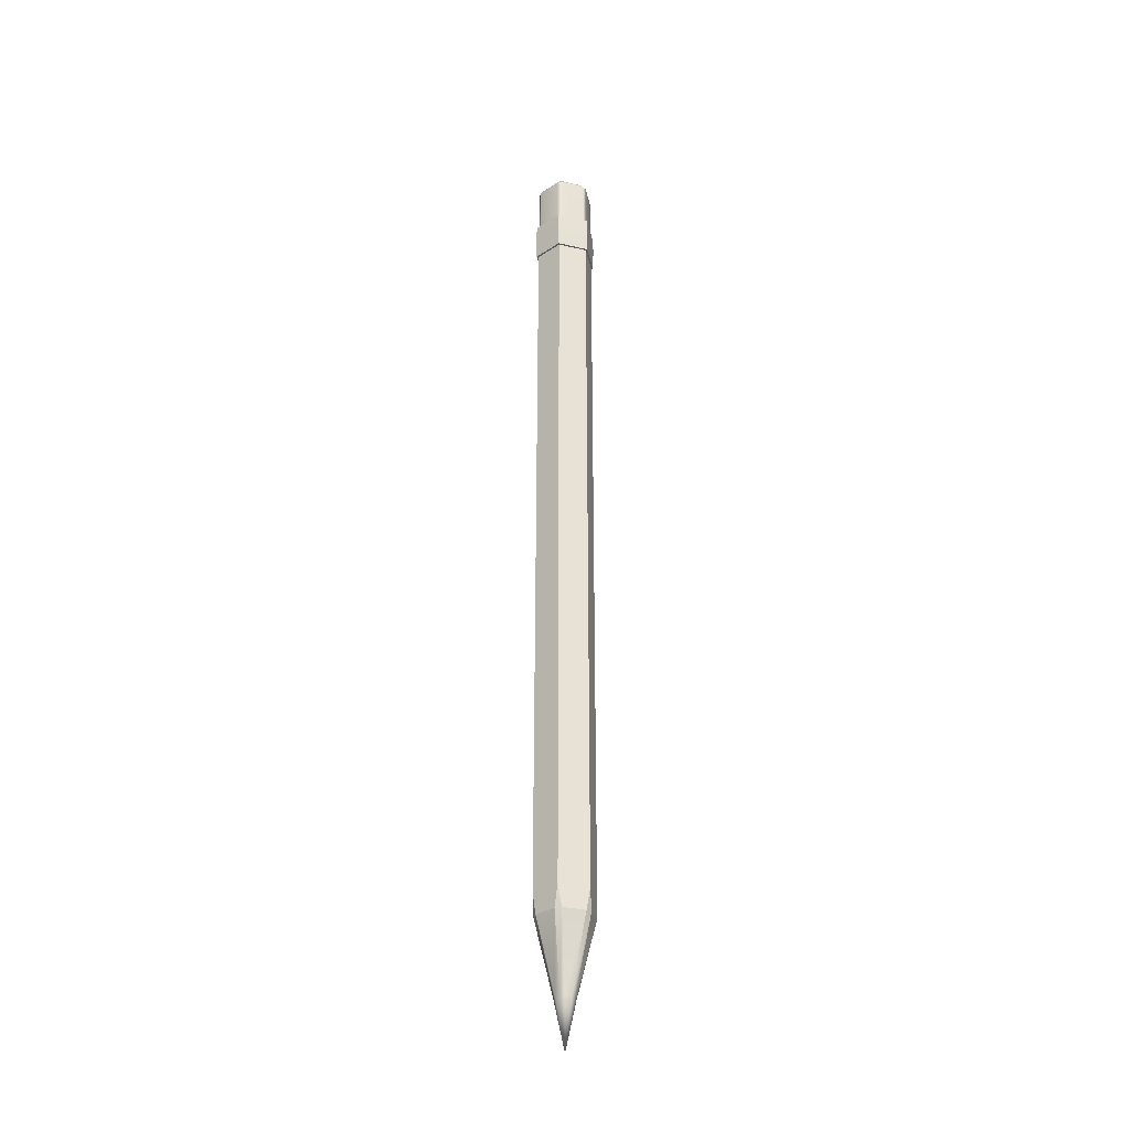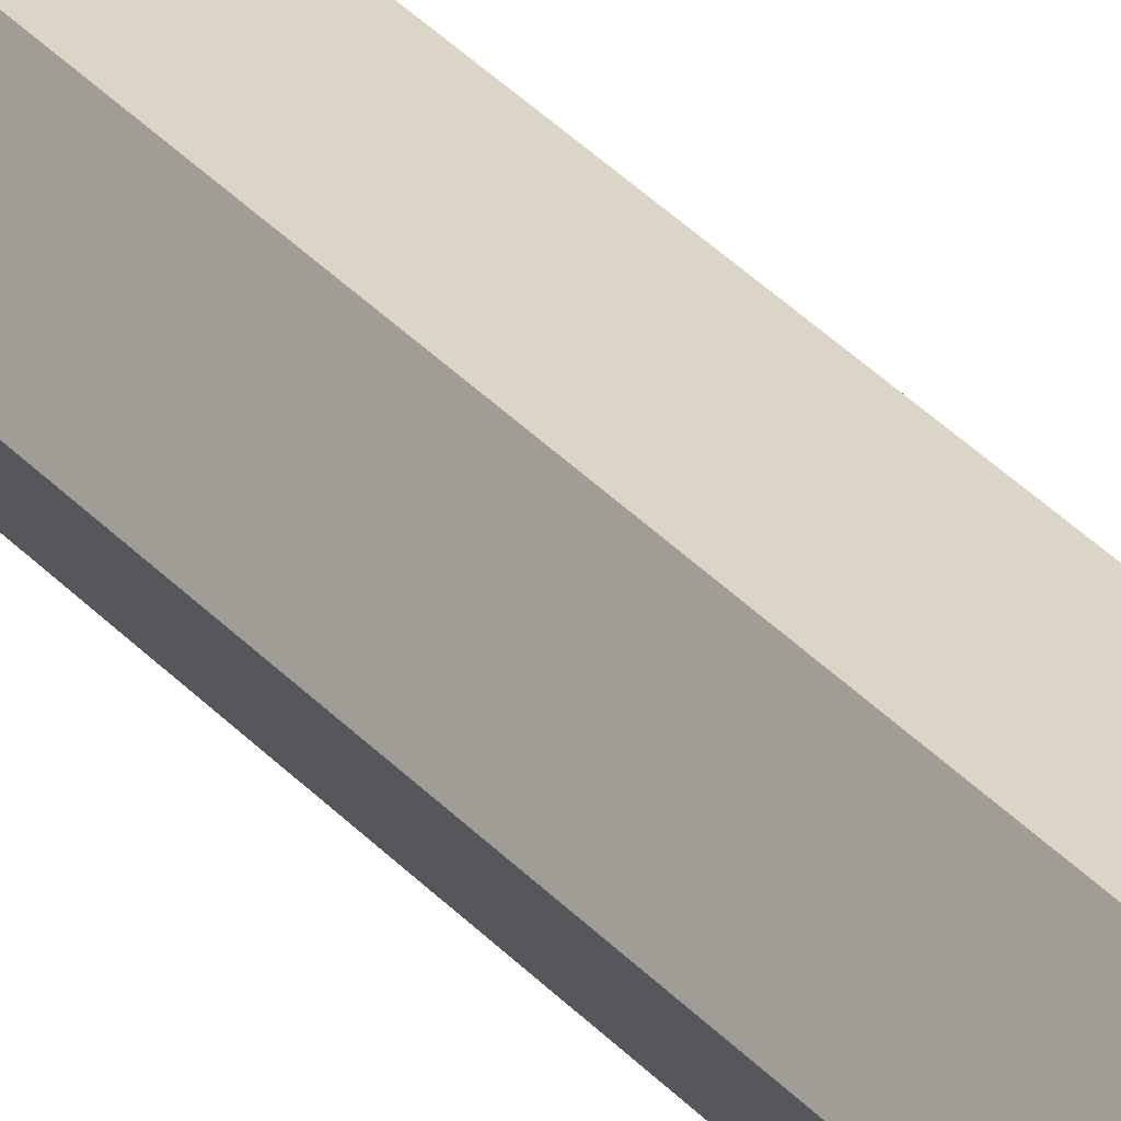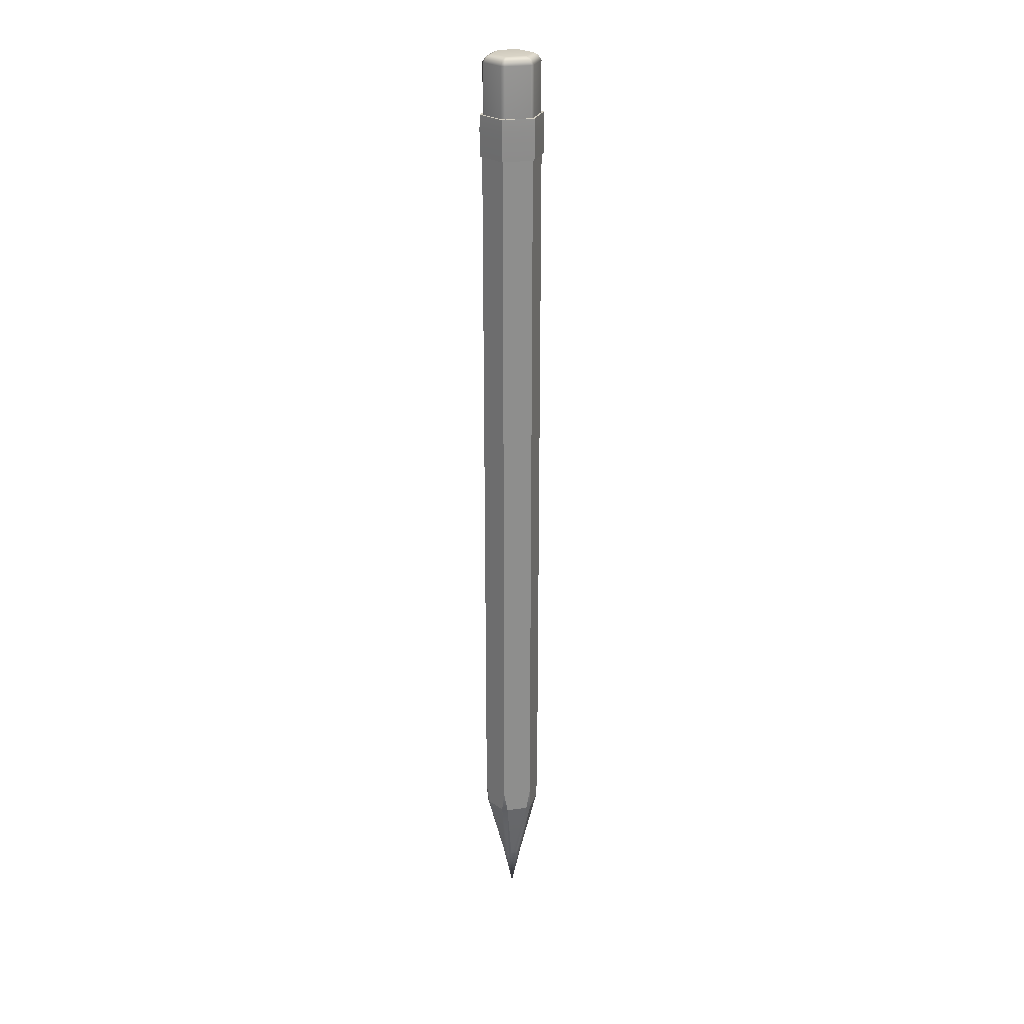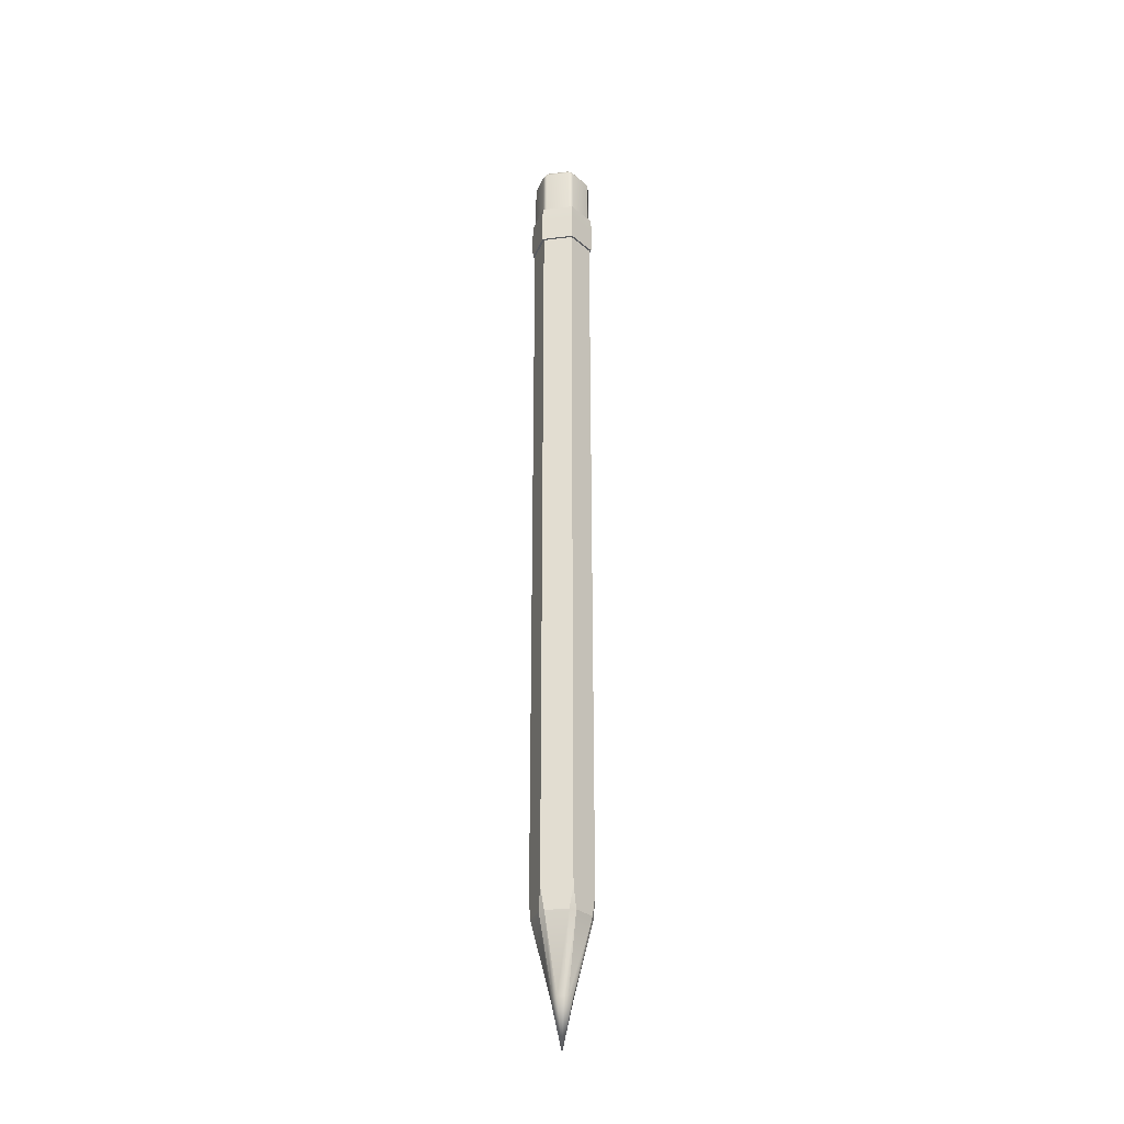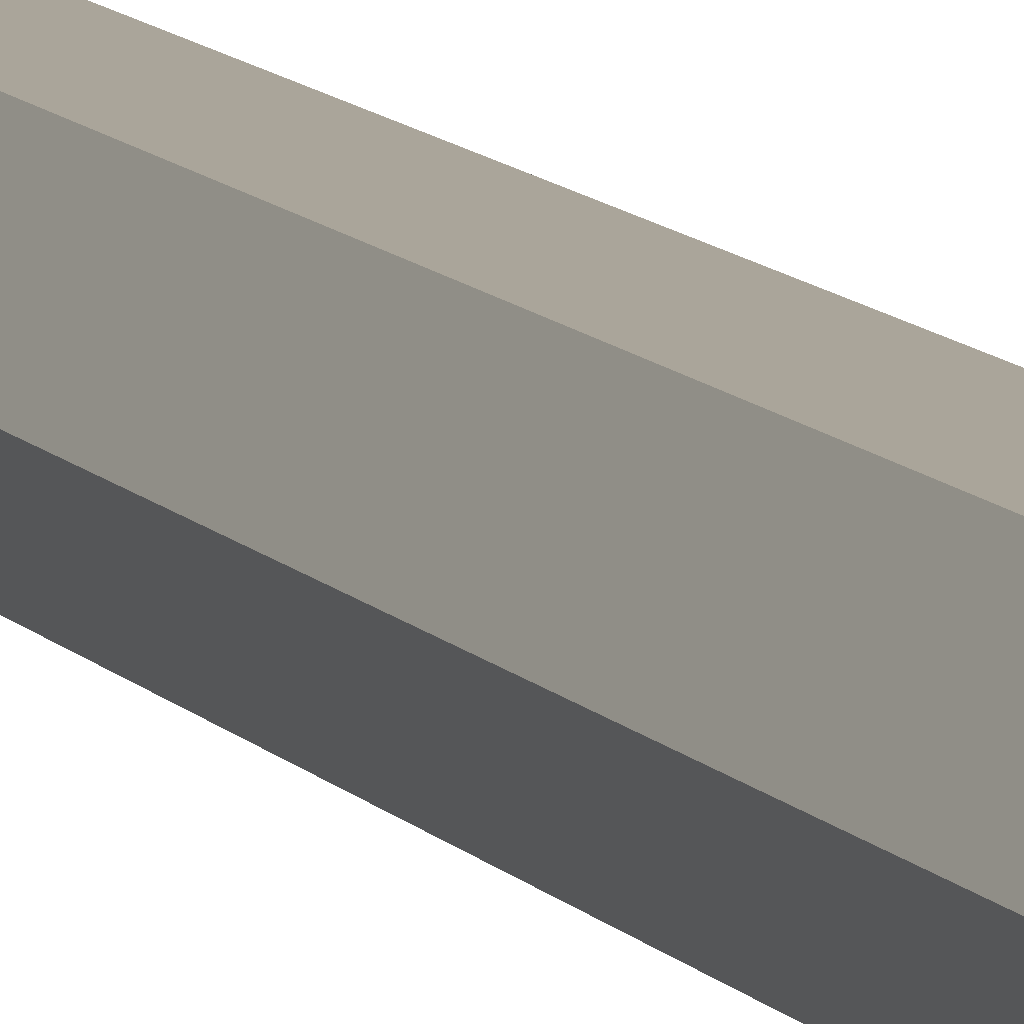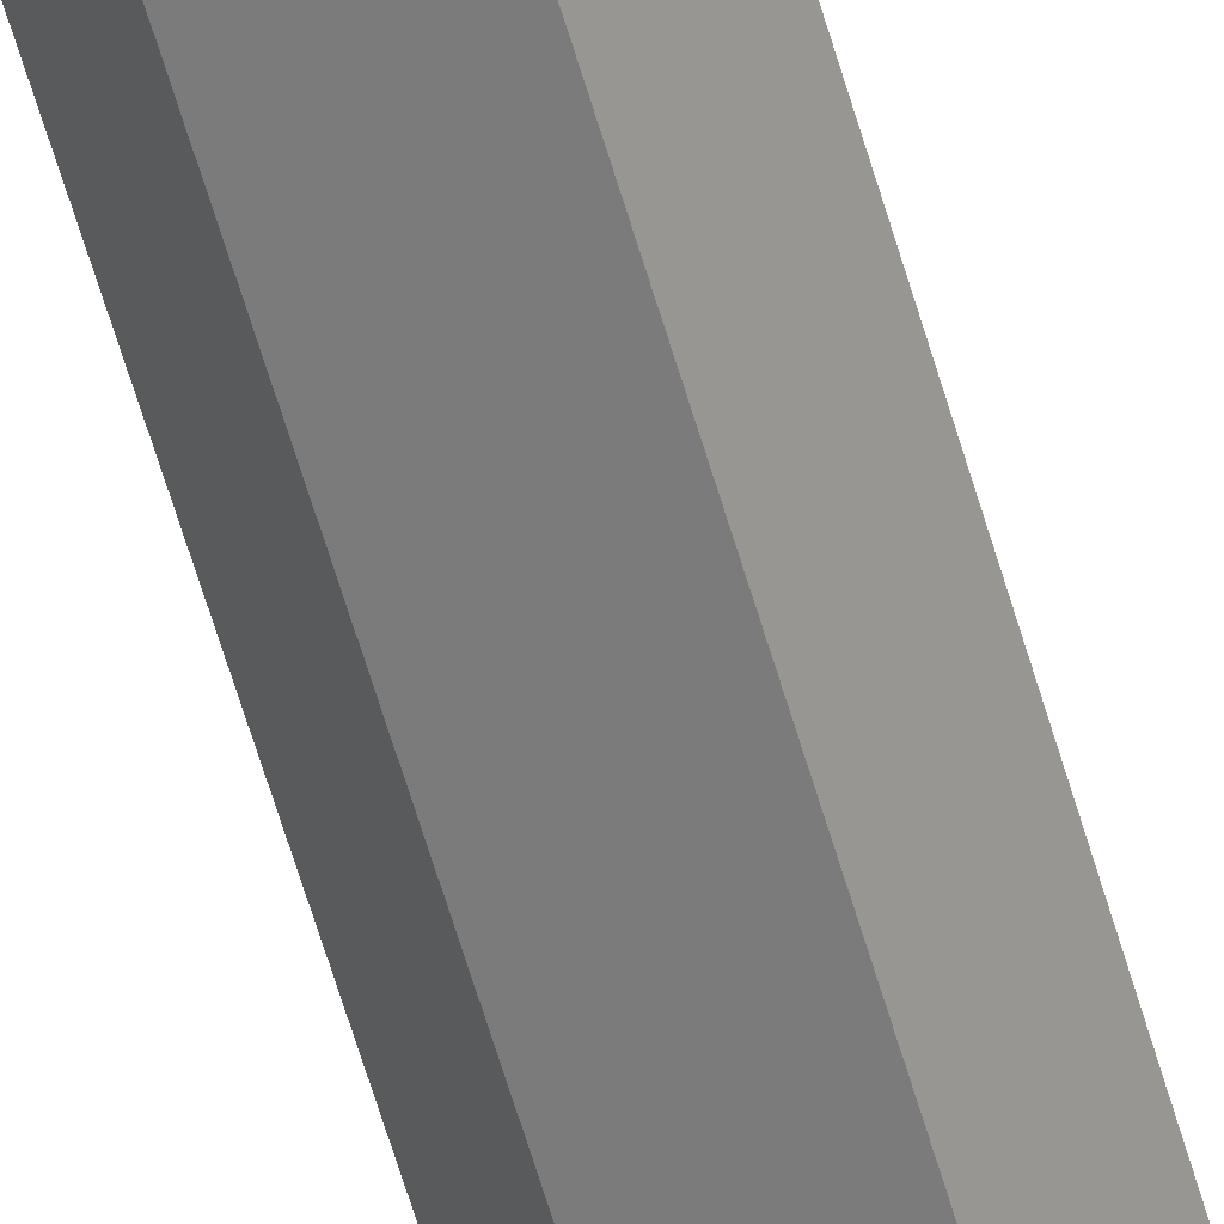
<metadata>
{"format":"obj","ext":"obj","renderer":"f3d","projection":"perspective","resolution":1024,"background":"white","views":[{"elev":-32.5,"azim":162.1,"up":"+Z"},{"elev":29.0,"azim":148.9,"up":"+Y"},{"elev":25.4,"azim":-12.8,"up":"+Z"},{"elev":-30.7,"azim":70.2,"up":"+Z"},{"elev":7.6,"azim":-16.4,"up":"+Y"},{"elev":-58.4,"azim":15.7,"up":"+Y"}]}
</metadata>
<code>
g Pencil1
v 0.2594 0.4493 -5.994
v -0.2594 0.4493 6.74
v -0.2594 0.4493 -5.994
v 0.2594 0.4493 -5.994
v 0.2594 0.4493 6.74
v -0.2594 0.4493 6.74
v -0.2594 0.4493 6.74
v -0.5188 -3.815e-06 6.74
v -0.5188 3.815e-06 -5.994
v -0.5188 3.815e-06 -5.994
v -0.4861 0.05658 -6.376
v -0.2594 0.4493 6.74
v -0.5188 -3.815e-06 6.74
v -0.2594 -0.4493 6.74
v -0.2594 -0.4493 -5.994
v -0.2594 -0.4493 -5.994
v 0.2594 -0.4493 6.74
v 0.2594 -0.4493 -5.994
v -0.2594 -0.4493 -5.994
v -0.2594 -0.4493 6.74
v 0.2594 -0.4493 6.74
v 0.2594 -0.4493 -5.994
v 0.2594 -0.4493 6.74
v 0.5188 -3.815e-06 6.74
v 0.5188 -3.815e-06 6.74
v 0.5188 3.815e-06 -5.994
v 0.4861 -0.05655 -6.376
v -0.4394 -0.03102 8.407
v -0.4394 0.03101 8.407
v -0.3441 -3.815e-06 8.451
v 0.4394 0.03101 8.407
v 0.4394 -0.03102 8.407
v 0.3441 -3.815e-06 8.451
v 0.2594 0.4493 -5.994
v 0.1941 0.4493 -6.376
v 0.292 0.3927 -6.376
v -0.2594 0.4493 -5.994
v -0.292 0.3927 -6.376
v -0.1941 0.4493 -6.376
v -0.5188 3.815e-06 -5.994
v -0.4861 -0.05655 -6.376
v -0.4861 0.05658 -6.376
v -0.2594 -0.4493 -5.994
v -0.1941 -0.4493 -6.376
v -0.292 -0.3927 -6.376
v 0.2594 -0.4493 -5.994
v 0.292 -0.3927 -6.376
v 0.1941 -0.4493 -6.376
v 0.5188 3.815e-06 -5.994
v 0.4861 0.05658 -6.376
v 0.4861 -0.05655 -6.376
v -0.2594 0.4493 -5.994
v -0.1941 0.4493 -6.376
v 0.1941 0.4493 -6.376
v 0.2594 0.4493 -5.994
v -0.4861 0.05658 -6.376
v -0.292 0.3927 -6.376
v -0.2594 0.4493 6.74
v -0.2594 0.4493 -5.994
v -0.2594 -0.4493 -5.994
v -0.292 -0.3927 -6.376
v -0.5188 -3.815e-06 6.74
v -0.4861 -0.05655 -6.376
v -0.5188 3.815e-06 -5.994
v 0.2594 -0.4493 -5.994
v 0.1941 -0.4493 -6.376
v -0.1941 -0.4493 -6.376
v -0.2594 -0.4493 -5.994
v 0.5188 -3.815e-06 6.74
v 0.292 -0.3927 -6.376
v 0.2594 -0.4493 -5.994
v 0.4861 -0.05655 -6.376
v 0.5188 3.815e-06 -5.994
v 0.5188 -3.815e-06 6.74
v 0.2594 0.4493 6.74
v 0.4861 0.05658 -6.376
v 0.2594 0.4493 6.74
v 0.292 0.3927 -6.376
v 0.4861 0.05658 -6.376
v 0.2594 0.4493 -5.994
v 0.2785 0.4823 6.74
v -0.2814 0.4875 7.201
v -0.2785 0.4823 6.74
v 0.2814 0.4875 7.201
v -0.2785 0.4823 7.451
v 0.2785 0.4823 7.451
v 0.557 -3.815e-06 6.74
v 0.2814 0.4875 7.201
v 0.2785 0.4823 6.74
v 0.5629 -3.815e-06 7.201
v 0.2785 0.4823 7.451
v 0.557 -3.815e-06 7.451
v 0.2785 -0.4823 6.74
v 0.5629 -3.815e-06 7.201
v 0.557 -3.815e-06 6.74
v 0.2814 -0.4875 7.201
v 0.557 -3.815e-06 7.451
v 0.2785 -0.4823 7.451
v -0.2785 -0.4823 6.74
v 0.2814 -0.4875 7.201
v 0.2785 -0.4823 6.74
v -0.2814 -0.4875 7.201
v 0.2785 -0.4823 7.451
v -0.2785 -0.4823 7.451
v -0.557 -3.815e-06 6.74
v -0.2814 -0.4875 7.201
v -0.2785 -0.4823 6.74
v -0.5629 -3.815e-06 7.201
v -0.2785 -0.4823 7.451
v -0.557 -3.815e-06 7.451
v -0.2785 0.4823 6.74
v -0.5629 -3.815e-06 7.201
v -0.557 -3.815e-06 6.74
v -0.2814 0.4875 7.201
v -0.557 -3.815e-06 7.451
v -0.2785 0.4823 7.451
v 0.1928 0.396 8.407
v -0.2144 0.4493 8.319
v 0.2144 0.4493 8.319
v -0.1928 0.396 8.407
v 0.1721 0.298 8.451
v 0.2466 0.365 8.407
v -0.1721 0.298 8.451
v -0.2466 0.365 8.407
v -0.4394 0.03101 8.407
v -0.4963 0.03897 8.319
v -0.2819 0.4103 8.319
v -0.3441 -3.815e-06 8.451
v -0.1721 -0.298 8.451
v -0.2466 -0.365 8.407
v -0.4394 -0.03102 8.407
v -0.2819 -0.4103 8.319
v -0.4963 -0.03898 8.319
v -0.1928 -0.396 8.407
v 0.3441 -3.815e-06 8.451
v 0.4394 0.03101 8.407
v 0.2819 0.4103 8.319
v 0.4963 0.03897 8.319
v 0.1721 -0.298 8.451
v 0.4394 -0.03102 8.407
v 0.1928 -0.396 8.407
v 0.2144 -0.4493 8.319
v -0.2144 -0.4493 8.319
v 0.2466 -0.365 8.407
v 0.4963 -0.03898 8.319
v 0.2819 -0.4103 8.319
v 0.2144 0.4493 8.319
v 0.2466 0.365 8.407
v 0.1928 0.396 8.407
v 0.2819 0.4103 8.319
v 0.2814 0.4111 7.451
v 0.2153 0.4493 7.451
v 0.4963 0.03897 8.319
v 0.4967 0.03816 7.451
v 0.4967 -0.03817 7.451
v 0.4963 -0.03898 8.319
v 0.4394 -0.03102 8.407
v 0.4394 0.03101 8.407
v 0.2819 -0.4103 8.319
v 0.2814 -0.4111 7.451
v 0.2153 -0.4493 7.451
v 0.2144 -0.4493 8.319
v 0.1928 -0.396 8.407
v 0.2466 -0.365 8.407
v -0.1928 0.396 8.407
v -0.2466 0.365 8.407
v -0.2819 0.4103 8.319
v -0.2144 0.4493 8.319
v -0.2153 0.4493 7.451
v -0.2814 0.4111 7.451
v -0.4967 0.03816 7.451
v -0.4963 0.03897 8.319
v -0.4963 -0.03898 8.319
v -0.4394 0.03101 8.407
v -0.4394 -0.03102 8.407
v -0.4967 -0.03817 7.451
v -0.2814 -0.4111 7.451
v -0.2819 -0.4103 8.319
v -0.2144 -0.4493 8.319
v -0.2153 -0.4493 7.451
v -0.2466 -0.365 8.407
v -0.1928 -0.396 8.407
v 0.2144 0.4493 8.319
v -0.2144 0.4493 8.319
v -0.2153 0.4493 7.451
v 0.2153 0.4493 7.451
v -0.2144 -0.4493 8.319
v 0.2144 -0.4493 8.319
v 0.2153 -0.4493 7.451
v -0.2153 -0.4493 7.451
v 0.04824 0.167 -7.634
v 1.9e-08 1.144e-05 -8.451
v 0.1205 0.1253 -7.634
v -0.04824 0.167 -7.634
v -0.1205 0.1253 -7.634
v 0.1205 0.1253 -7.634
v 0.292 0.3927 -6.376
v 0.1941 0.4493 -6.376
v 0.04824 0.167 -7.634
v -0.04824 0.167 -7.634
v -0.1941 0.4493 -6.376
v -0.292 0.3927 -6.376
v -0.1205 0.1253 -7.634
v -0.1688 0.0418 -7.634
v -0.4861 0.05658 -6.376
v -0.4861 -0.05655 -6.376
v -0.1688 -0.04177 -7.634
v -0.04824 -0.167 -7.634
v 1.9e-08 1.144e-05 -8.451
v -0.1205 -0.1252 -7.634
v 0.04824 -0.167 -7.634
v 0.1205 -0.1252 -7.634
v -0.1205 -0.1252 -7.634
v -0.292 -0.3927 -6.376
v -0.1941 -0.4493 -6.376
v -0.04824 -0.167 -7.634
v 0.04824 -0.167 -7.634
v 0.1941 -0.4493 -6.376
v 0.292 -0.3927 -6.376
v 0.1205 -0.1252 -7.634
v 0.1688 -0.04177 -7.634
v 0.4861 -0.05655 -6.376
v 0.4861 0.05658 -6.376
v 0.1688 0.0418 -7.634
v 0.04824 0.167 -7.634
v 0.1941 0.4493 -6.376
v -0.1941 0.4493 -6.376
v -0.04824 0.167 -7.634
v -0.1205 0.1253 -7.634
v -0.292 0.3927 -6.376
v -0.4861 0.05658 -6.376
v -0.1688 0.0418 -7.634
v -0.1688 -0.04177 -7.634
v -0.4861 -0.05655 -6.376
v -0.292 -0.3927 -6.376
v -0.1205 -0.1252 -7.634
v -0.04824 -0.167 -7.634
v -0.1941 -0.4493 -6.376
v 0.1941 -0.4493 -6.376
v 0.04824 -0.167 -7.634
v 0.1205 -0.1252 -7.634
v 0.292 -0.3927 -6.376
v 0.4861 -0.05655 -6.376
v 0.1688 -0.04177 -7.634
v 0.1688 0.0418 -7.634
v 0.4861 0.05658 -6.376
v 0.292 0.3927 -6.376
v 0.1205 0.1253 -7.634
v -0.1688 0.0418 -7.634
v 1.9e-08 1.144e-05 -8.451
v -0.1205 0.1253 -7.634
v -0.1688 -0.04177 -7.634
v -0.1205 -0.1252 -7.634
v 0.1688 -0.04177 -7.634
v 1.9e-08 1.144e-05 -8.451
v 0.1205 -0.1252 -7.634
v 0.1688 0.0418 -7.634
v 0.1205 0.1253 -7.634
v -0.2785 0.4823 7.451
v 0.2153 0.4493 7.451
v -0.2153 0.4493 7.451
v -0.2814 0.4111 7.451
v 0.2785 0.4823 7.451
v 0.2814 0.4111 7.451
v 0.4967 0.03816 7.451
v -0.557 -3.815e-06 7.451
v -0.4967 0.03816 7.451
v -0.4967 -0.03817 7.451
v 0.557 -3.815e-06 7.451
v 0.4967 -0.03817 7.451
v 0.2814 -0.4111 7.451
v -0.2785 -0.4823 7.451
v -0.2814 -0.4111 7.451
v -0.2153 -0.4493 7.451
v 0.2785 -0.4823 7.451
v 0.2153 -0.4493 7.451
v 0.2594 0.4493 6.74
v 0.2785 0.4823 6.74
v -0.2785 0.4823 6.74
v -0.2594 0.4493 6.74
v 0.5188 -3.815e-06 6.74
v -0.557 -3.815e-06 6.74
v 0.557 -3.815e-06 6.74
v -0.5188 -3.815e-06 6.74
v 0.2594 -0.4493 6.74
v -0.2785 -0.4823 6.74
v 0.2785 -0.4823 6.74
v -0.2594 -0.4493 6.74
g Pencil1_0
f 3 2 1
f 6 5 4
f 9 8 7
f 12 11 10
f 15 14 13
f 18 17 16
f 21 20 19
f 24 23 22
f 27 26 25
f 30 29 28
f 33 32 31
f 36 35 34
f 39 38 37
f 42 41 40
f 45 44 43
f 48 47 46
f 51 50 49
f 54 53 52
f 52 55 54
f 58 57 56
f 58 59 57
f 62 61 60
f 62 63 61
f 62 64 63
f 67 66 65
f 65 68 67
f 71 70 69
f 70 72 69
f 75 74 73
f 73 76 75
f 79 78 77
f 78 80 77
f 83 82 81
f 82 84 81
f 82 85 84
f 85 86 84
f 89 88 87
f 88 90 87
f 88 91 90
f 91 92 90
f 95 94 93
f 94 96 93
f 94 97 96
f 97 98 96
f 101 100 99
f 100 102 99
f 100 103 102
f 103 104 102
f 107 106 105
f 106 108 105
f 106 109 108
f 109 110 108
f 113 112 111
f 112 114 111
f 112 115 114
f 115 116 114
f 119 118 117
f 118 120 117
f 117 120 121
f 121 122 117
f 120 123 121
f 123 120 124
f 124 125 123
f 126 125 124
f 127 126 124
f 125 128 123
f 123 128 129
f 121 123 129
f 130 129 128
f 131 130 128
f 132 130 131
f 133 132 131
f 129 130 134
f 121 135 122
f 135 136 122
f 122 136 137
f 136 138 137
f 139 135 121
f 121 129 139
f 140 135 139
f 134 141 129
f 141 139 129
f 142 141 134
f 143 142 134
f 139 141 144
f 144 140 139
f 145 140 144
f 146 145 144
f 149 148 147
f 148 150 147
f 150 151 147
f 151 152 147
f 151 150 153
f 154 151 153
f 155 154 153
f 156 155 153
f 157 156 153
f 158 157 153
f 155 156 159
f 160 155 159
f 161 160 159
f 162 161 159
f 162 159 163
f 159 164 163
f 167 166 165
f 168 167 165
f 168 169 167
f 169 170 167
f 170 171 167
f 171 172 167
f 172 171 173
f 172 173 174
f 173 175 174
f 171 176 173
f 176 177 173
f 177 178 173
f 178 177 179
f 177 180 179
f 178 179 181
f 179 182 181
f 185 184 183
f 186 185 183
f 189 188 187
f 190 189 187
f 193 192 191
f 191 192 194
f 194 192 195
f 198 197 196
f 199 198 196
f 202 201 200
f 203 202 200
f 206 205 204
f 207 206 204
f 210 209 208
f 208 209 211
f 211 209 212
f 215 214 213
f 216 215 213
f 219 218 217
f 220 219 217
f 223 222 221
f 224 223 221
f 227 226 225
f 228 227 225
f 231 230 229
f 232 231 229
f 235 234 233
f 236 235 233
f 239 238 237
f 240 239 237
f 243 242 241
f 244 243 241
f 247 246 245
f 248 247 245
f 251 250 249
f 249 250 252
f 252 250 253
f 256 255 254
f 254 255 257
f 257 255 258
f 261 260 259
f 262 261 259
f 260 263 259
f 260 264 263
f 264 265 263
f 262 259 266
f 267 262 266
f 268 267 266
f 265 269 263
f 265 270 269
f 270 271 269
f 268 266 272
f 273 268 272
f 274 273 272
f 271 275 269
f 274 272 275
f 271 276 275
f 276 274 275
f 279 278 277
f 280 279 277
f 277 278 281
f 282 279 280
f 278 283 281
f 284 282 280
f 281 283 285
f 286 282 284
f 283 287 285
f 288 286 284
f 285 287 288
f 287 286 288

</code>
